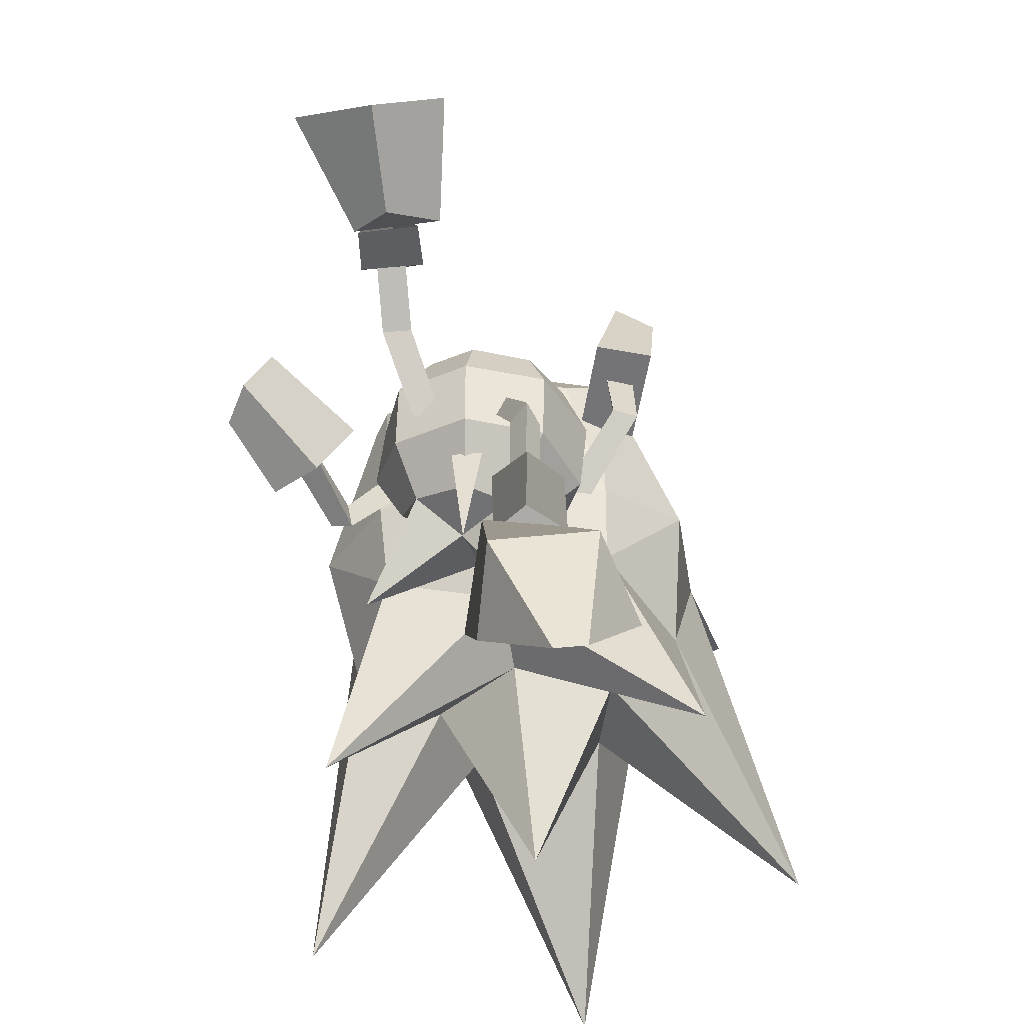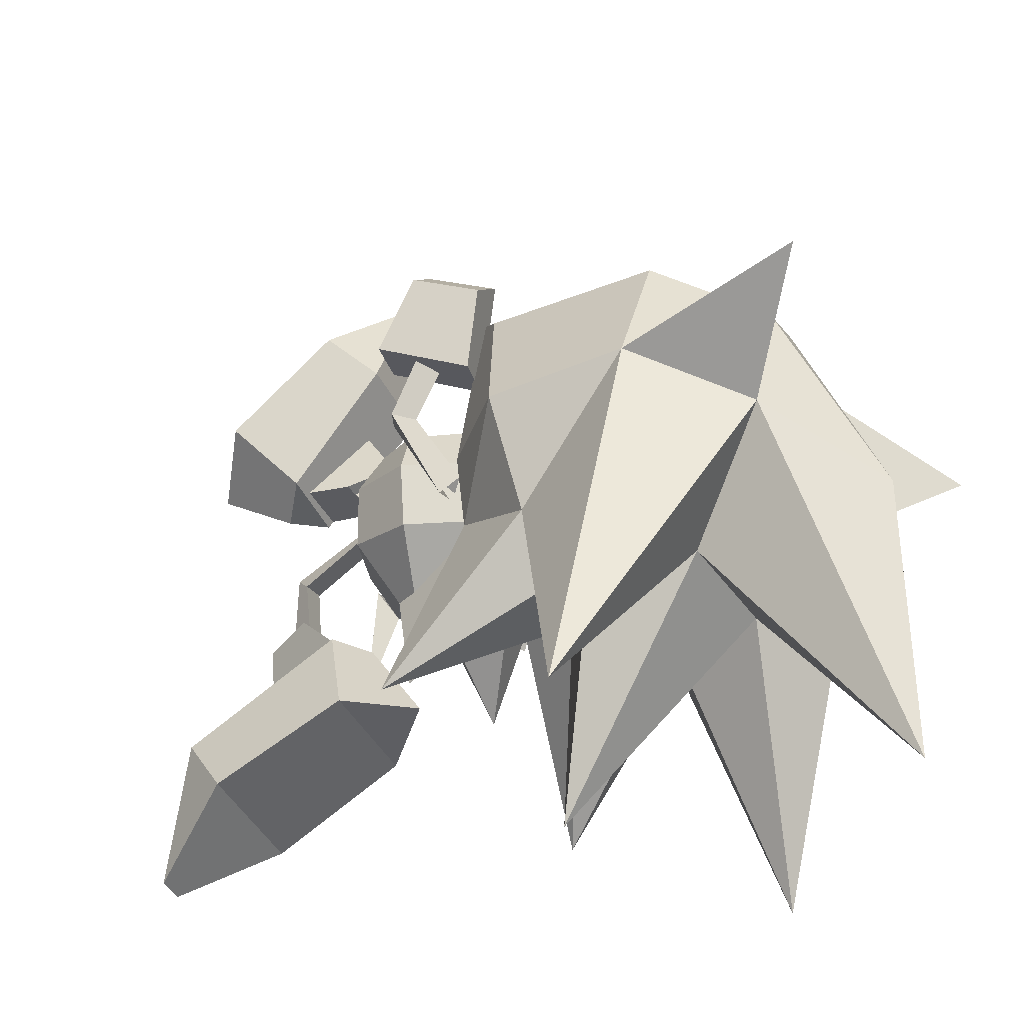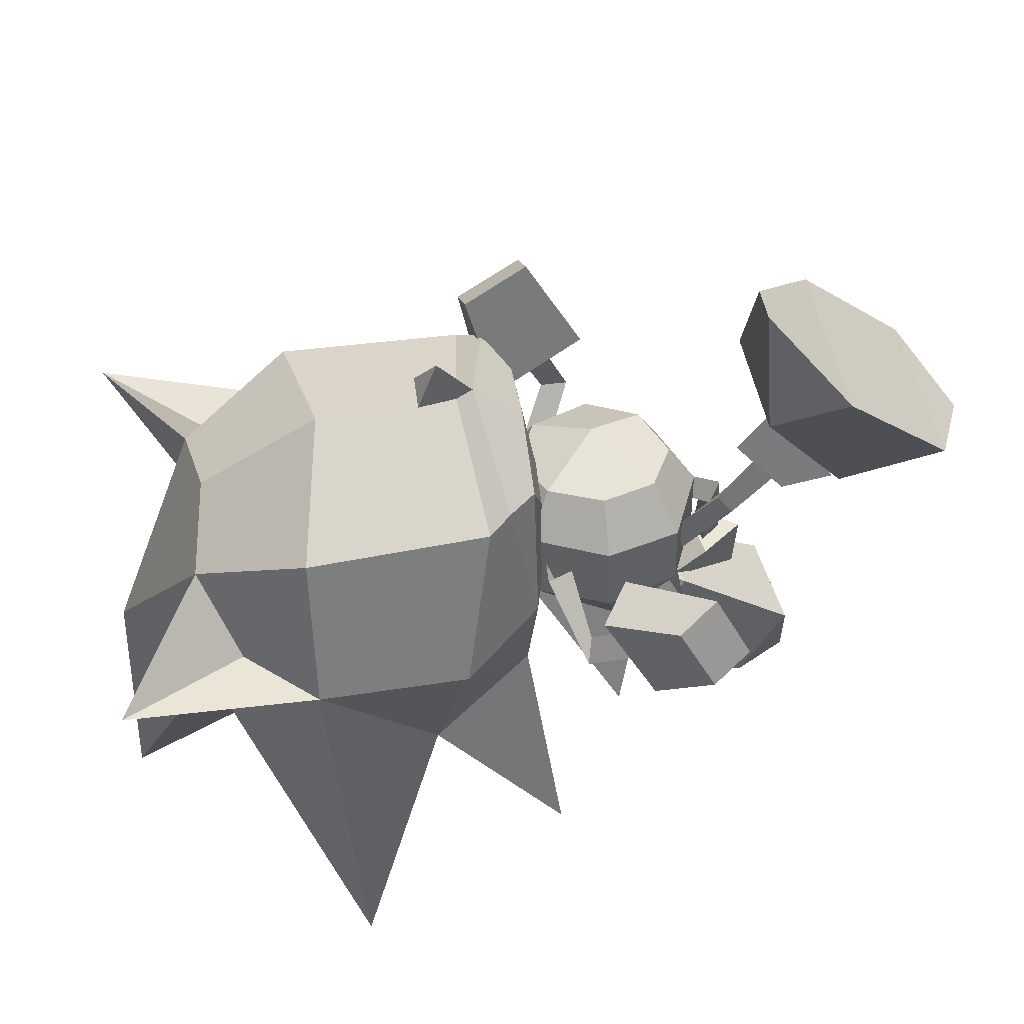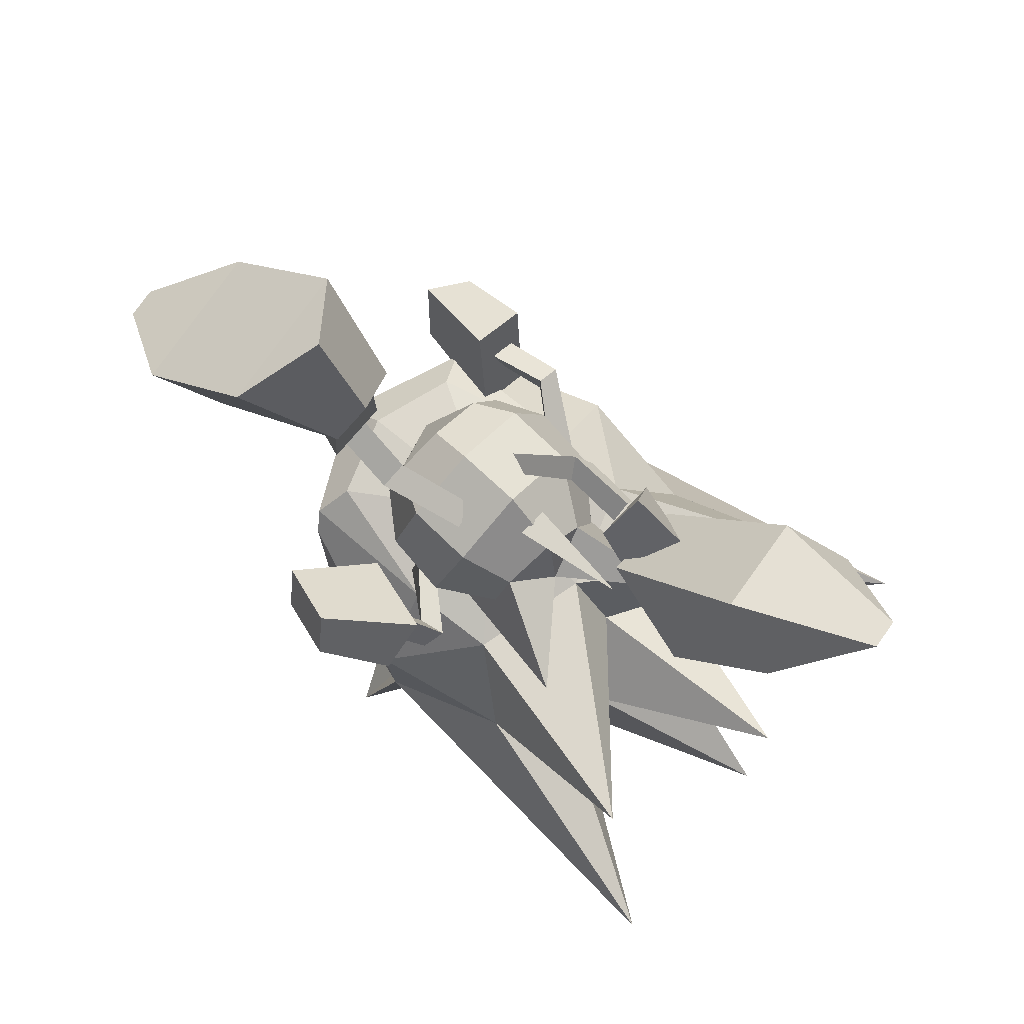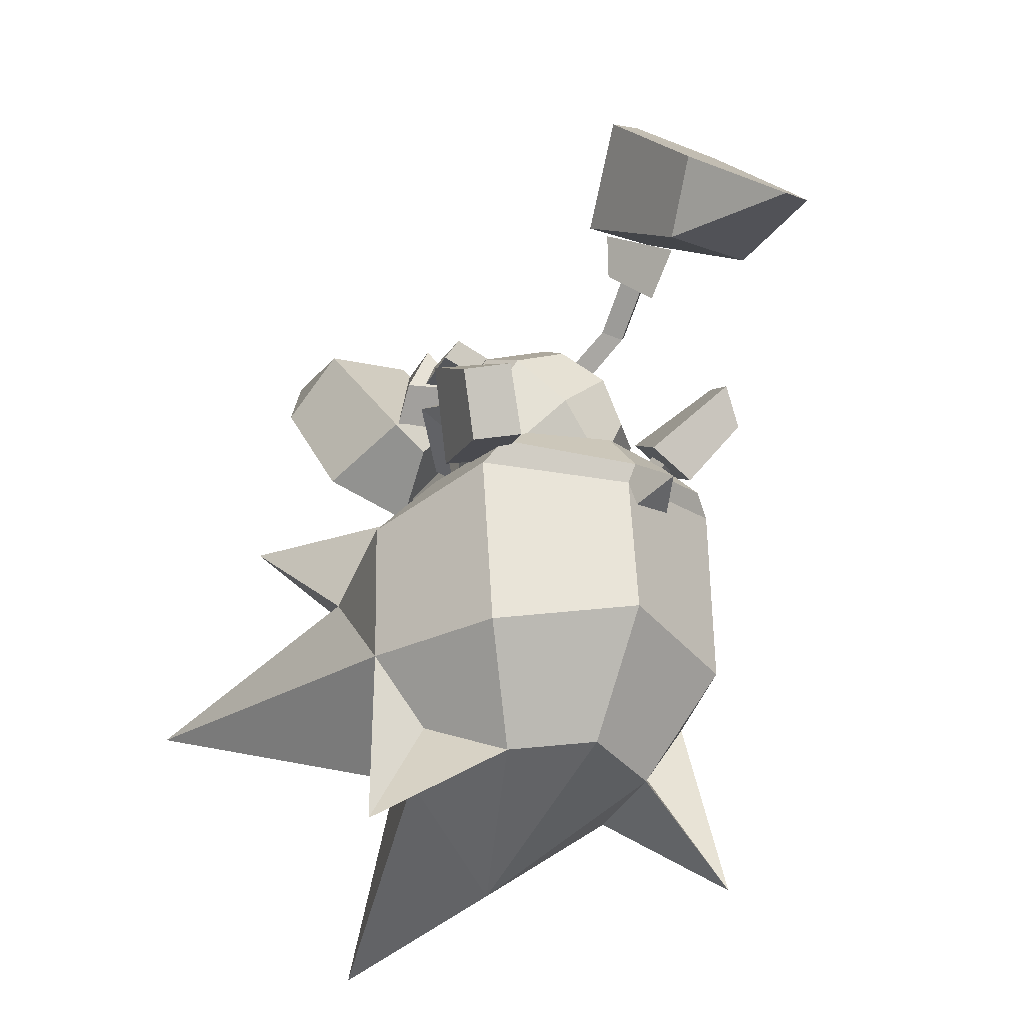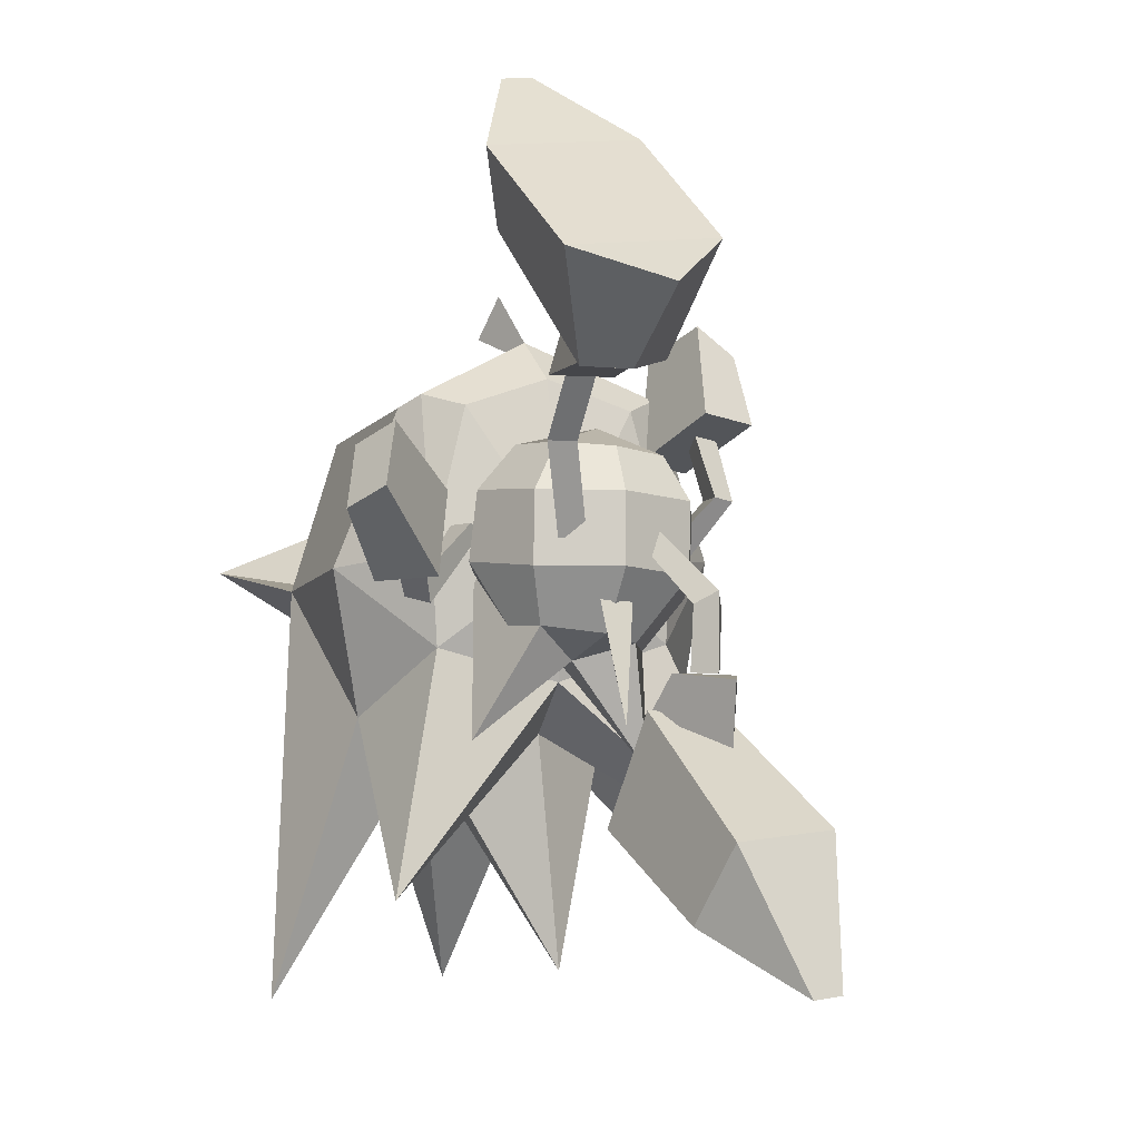
<metadata>
{"format":"obj","ext":"obj","renderer":"f3d","projection":"perspective","resolution":1024,"background":"white","views":[{"elev":-35.8,"azim":-171.8,"up":"+Z"},{"elev":-30.7,"azim":-60.0,"up":"+Z"},{"elev":49.3,"azim":82.1,"up":"+Z"},{"elev":77.8,"azim":132.6,"up":"+Y"},{"elev":-27.7,"azim":-26.3,"up":"+Y"},{"elev":-7.1,"azim":159.0,"up":"+Z"}]}
</metadata>
<code>
o SONIC_Grp3.001
v -2.313 2.023 -4.423
v -1.907 0.402 -3.417
v -1.362 0.9367 -2.111
v -1.92 2.816 -3.549
v -0.4168 1.619 -1.707
v -1.335 1.453 -1.695
v -0.8429 0.5925 -2.182
v -0.2424 1.282 -2.129
v -1.794 3.216 -5.412
v -0.5862 3.037 -3.71
v -0.3599 2.327 -4.653
v -1.392 3.282 -5.459
v 0.05602 0.7462 -3.515
v -0.7424 -0.1362 -3.178
v -0.6531 1.616 -1.696
v -0.9003 1.9 -1.706
v -0.6682 1.676 -0.8901
v -0.9136 1.862 -0.7366
v -0.3655 1.063 -2.162
v -0.9631 2.235 -1.817
v -1.052 1.628 -0.9383
v -1.037 1.547 -1.694
v -0.9396 2.178 -2.608
v -1.315 0.9246 -2.155
v -1.842 -0.6707 0.7277
v -1.733 -0.6656 1.565
v -1.844 -0.3031 0.728
v -2.161 -0.4673 0.7085
v -2.088 -0.8028 1.543
v -1.795 -1.014 1.425
v -1.993 -1.596 1.234
v -2.107 -1.818 2.389
v -1.56 -1.783 2.762
v -1.875 -0.8963 3.062
v -2.407 -0.9333 2.697
v -1.654 -0.1508 1.773
v -2.4 -0.3707 1.701
v -1.255 -1.379 1.294
v -1.299 -1.068 -0.04782
v -1.45 -0.8327 -0.3112
v -1.048 -0.8029 -0.2404
v 0.9657 1.536 2.111
v 0.1239 2.766 1.767
v 0.7477 3.297 1.517
v 1.25 2.913 1.587
v 2.251 2.588 4.115
v 1.703 1.552 5.258
v 1.798 1.698 3.389
v 1.308 1.512 5.323
v 0.2846 2.399 4.434
v 0.4538 1.566 3.607
v 0.7287 4.544 2.242
v -0.09845 3.851 2.955
v 0.9791 1.347 1.145
v 0.7148 2.058 1.663
v 1.103 2.085 1.644
v 0.9392 1.847 1.842
v 1.317 2.108 1.628
v 1.225 2.816 1.65
v 0.4306 2.73 1.743
v 0.4757 2.043 1.673
v 0.9489 2.003 2.771
v 0.7224 1.492 0.9972
v 1.111 1.521 0.98
v 1.868 4.064 2.654
v -0.5088 0.9996 0.08179
v -0.3304 0.9419 -0.1263
v -0.7071 0.7969 -0.1043
v 0.008795 1.247 -2.322
v 0.0618 0.768 -1.178
v -0.186 0.9751 -0.8114
v 0.2281 0.9679 -0.7942
v -0.4469 0.434 -1.251
v 0.2289 0.0238 -1.451
v -0.7671 0.03181 -2.771
v 0.1434 -1.076 -1.184
v -0.9179 -1.206 -0.6034
v 1.509 0.01385 -2.452
v 1.059 0.02397 -1.047
v 1.486 -0.196 -0.2617
v 1.075 -1.206 -0.282
v -0.008207 -1.625 -0.4497
v 0.7906 0.434 -1.077
v -1.368 -0.196 -0.5991
v -0.6993 0.02397 -1.305
v -1.061 -1.216 0.2918
v -1.47 -0.1934 0.3209
v -0.8685 -0.9361 0.959
v -1.151 -0.1378 0.9809
v 0.02371 -1.635 0.462
v -0.1108 -1.236 1.066
v -0.1985 -0.2161 1.491
v 0.5662 -0.9361 1.172
v 0.9304 -1.216 0.6099
v 1.379 -0.2062 0.6315
v 0.8863 -0.206 1.218
v 0.6241 0.524 1.163
v 1.025 0.824 -0.4053
v 1.005 0.814 0.5162
v 0.008796 1.244 -0.4152
v 0.007751 1.234 0.4946
v -0.02975 0.8524 1.092
v -0.7709 0.5501 1.061
v -0.9913 0.824 -0.445
v -1.008 0.8245 0.4731
v 1.048 -1.019 0.2242
v 1.291 -0.6981 0.2919
v 1.875 -0.4952 -0.7551
v 2.18 -0.5818 -0.6751
v 1.947 -0.513 -0.3903
v 1.436 -1.041 0.2985
v 0.3942 0.9575 -0.0615
v 0.634 0.7483 0.1254
v 0.7652 0.9644 -0.08222
v 2.273 -0.009053 0.1059
v 2.216 0.2542 -0.1631
v 2.544 0.06087 -0.1519
v 3.118 0.4398 0.9766
v 2.793 0.9719 1.202
v 3.037 1.423 0.3581
v 3.353 0.9032 0.1413
v 2.142 0.6397 -0.5637
v 2.808 0.2342 -0.6094
v 2.472 -0.4455 0.5347
v 1.808 -0.05396 0.5786
v -1.598 -1.333 -1.067
v -1.615 -1.213 0.01475
v 0.006972 -0.8137 -0.00265
v -2.413 -2.7 -1.643
v -2.579 -2.291 0.1576
v -3.873 -3.886 -5.014
v -2.582 -4.305 0.25
v -1.65 -5.771 -0.5079
v -0.1086 -1.333 -1.6
v -2.872 -0.9041 -4
v -0.4476 -2.201 -5.254
v -1.091 -4.565 -2.133
v 1.513 -1.333 -1.213
v 2.131 -2.7 -2.017
v 2.162 -0.9041 -4.36
v 0.6971 -4.565 -2.299
v 2.916 -3.886 -5.637
v 1.633 -1.212 0.000436
v 2.599 -2.291 -0.1483
v 2.602 -4.305 -0.2327
v 1.547 -5.771 -0.8056
v 1.198 -1.213 1.875
v 1.247 -5.771 1.025
v -0.1098 -6.958 -1.282
v 0.0894 -1.223 2.286
v 0.1593 -5.582 1.608
v -1.062 -1.213 1.937
v -1.017 -5.771 1.236
v 1.049 -3.178 -2.282
v -1.433 -3.178 -2.051
v -0.1639 -2.211 -2.206
v -0.5081 -7.168 -5.453
v 2.972 -6.889 0.2939
v 1.878 -5.263 -0.05504
v -2.848 -6.909 0.8357
v -1.837 -5.263 0.2908
v -1.528 -1.573 2.17
v 1.664 -1.593 2.049
v 0.3442 -2.38 3.594
v 0.04691 -2.65 3.091
v 0.5335 -2.65 3.045
v 1.876 -1.893 1.906
v 1.993 -4.306 1.808
v 0.1576 -1.892 2.883
v 0.1337 -2.108 2.714
v 0.245 -3.98 2.723
v -1.772 -1.892 1.987
v -1.664 -4.306 2.096
f 3 4 1 2
f 5 20 6
f 3 7 8
f 4 9 1
f 10 11 12
f 13 14 2
f 15 16 18 17
f 16 22 21 18
f 5 19 23 20
f 19 5 6 24
f 21 22 15 17
f 23 24 6 20
f 12 9 4 10
f 7 3 2 14
f 2 1 11 13
f 9 12 11 1
f 14 13 8 7
f 8 10 4 3
f 13 11 10 8
f 25 27 26 30
f 27 28 29 26
f 28 25 30 29
f 37 31 32 35
f 36 37 35 34
f 36 34 33 38
f 33 32 31 38
f 33 34 35 32
f 36 38 31 37
f 41 27 25 39
f 40 39 25 28
f 40 28 27 41
f 58 42 61
f 43 44 45
f 46 47 48
f 49 50 51
f 65 52 53
f 63 54 57 55
f 54 64 56 57
f 58 59 62 42
f 59 58 61 60
f 61 42 62 60
f 63 55 56 64
f 51 48 47 49
f 52 65 45 44
f 65 46 48 45
f 53 50 46 65
f 46 50 49 47
f 44 43 53 52
f 43 51 50 53
f 45 48 51 43
f 68 66 18 21
f 66 67 17 18
f 17 67 68 21
f 71 69 70
f 71 72 69
f 72 70 69
f 73 74 75
f 74 73 70
f 76 77 75
f 76 74 78
f 79 80 81
f 82 77 76
f 78 74 83
f 77 84 85
f 78 81 76
f 75 74 76
f 70 83 74
f 76 81 82
f 85 73 75 77
f 84 77 86 87
f 87 86 88 89
f 77 82 90 86
f 86 90 91 88
f 92 88 91 93
f 82 81 94 90
f 90 94 93 91
f 81 78 83 79
f 81 80 95 94
f 94 95 96 93
f 92 93 96 97
f 79 83 98 80
f 80 98 99 95
f 95 99 97 96
f 83 70 100 98
f 98 100 101 99
f 99 101 102 97
f 92 97 102 103
f 70 73 104 100
f 100 104 105 101
f 101 105 103 102
f 73 85 84 104
f 104 84 87 105
f 105 87 89 103
f 92 103 89 88
f 106 107 110 108
f 111 109 110 107
f 111 106 108 109
f 112 113 54 63
f 113 114 64 54
f 112 63 64 114
f 110 115 116 108
f 108 116 117 109
f 109 117 115 110
f 123 121 118 124
f 122 120 121 123
f 122 125 119 120
f 119 125 124 118
f 119 118 121 120
f 122 123 124 125
f 126 127 128
f 126 129 130
f 129 131 132
f 132 131 133
f 134 126 128
f 129 126 135
f 136 137 155
f 138 134 128
f 138 139 140
f 141 154 142
f 143 138 128
f 138 143 144
f 139 144 145
f 142 145 146
f 147 143 128
f 146 148 149
f 150 147 128
f 148 151 149
f 152 150 128
f 151 153 149
f 127 152 128
f 133 153 160
f 153 133 149
f 132 130 129
f 145 142 139
f 140 139 154
f 131 129 155
f 131 155 137
f 154 139 142
f 155 129 135
f 154 141 136
f 155 156 136
f 136 156 154
f 154 156 140
f 135 156 155
f 140 156 134
f 140 134 138
f 134 156 135
f 126 134 135
f 136 141 137
f 157 137 141
f 127 126 130
f 144 139 138
f 146 145 158
f 158 148 146
f 158 145 159
f 157 149 133
f 133 137 157
f 131 137 133
f 146 149 157
f 157 141 146
f 146 141 142
f 160 153 161
f 133 160 132
f 162 152 127
f 143 147 163
f 164 165 166
f 161 132 160
f 159 148 158
f 163 167 144 143
f 144 167 168 145
f 145 168 148 159
f 167 163 169 170
f 167 170 171 168
f 168 171 151 148
f 169 162 172 170
f 170 172 173 171
f 127 130 172 162
f 172 130 132 173
f 163 147 150 169
f 169 150 152 162
f 169 164 166 170
f 170 165 164 169
f 170 166 165
f 171 173 153 151
f 173 132 161 153

</code>
